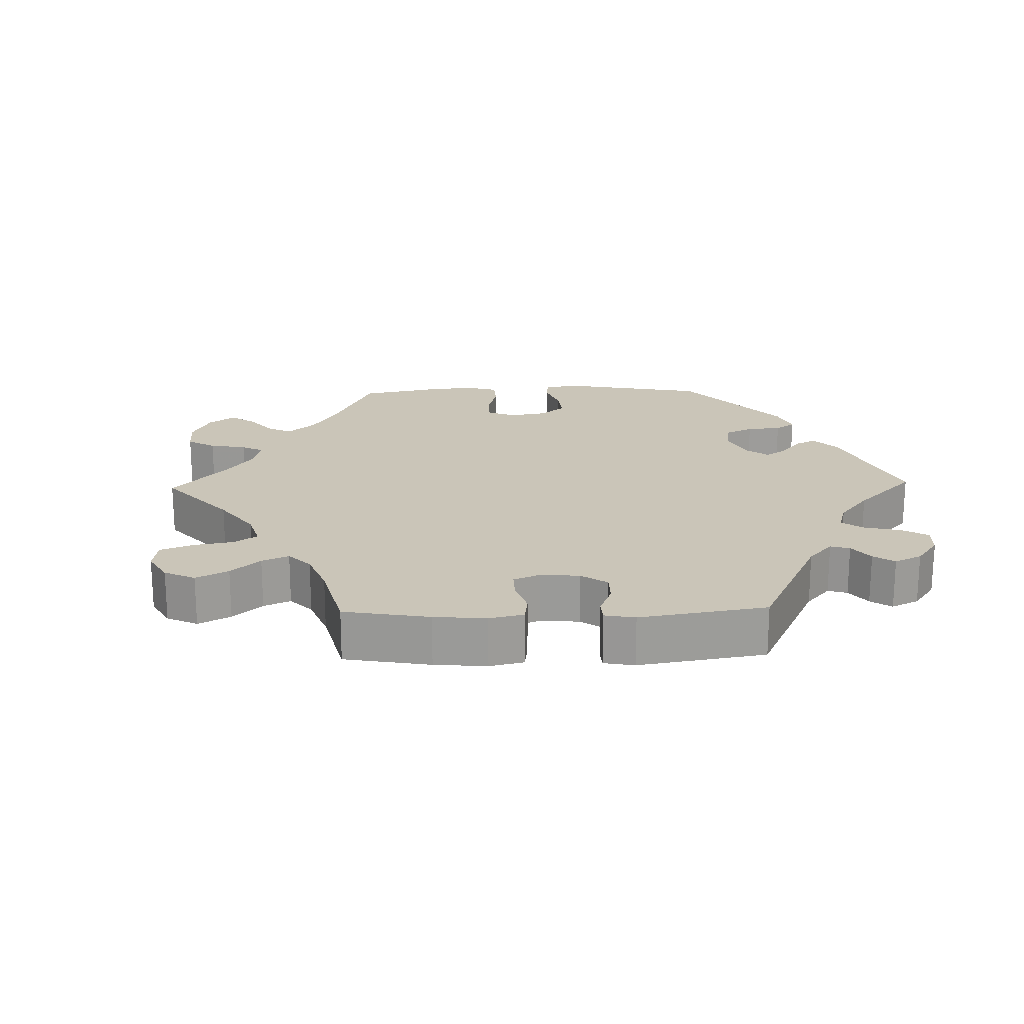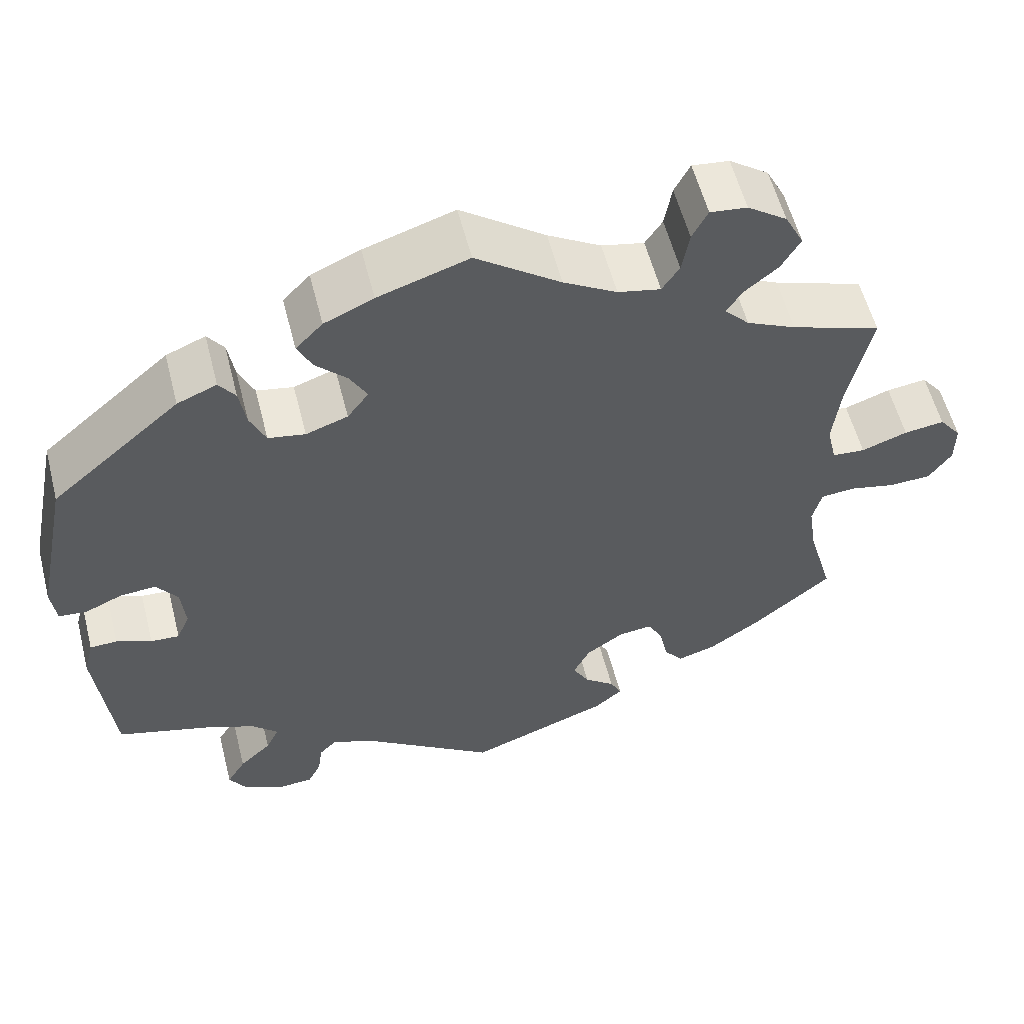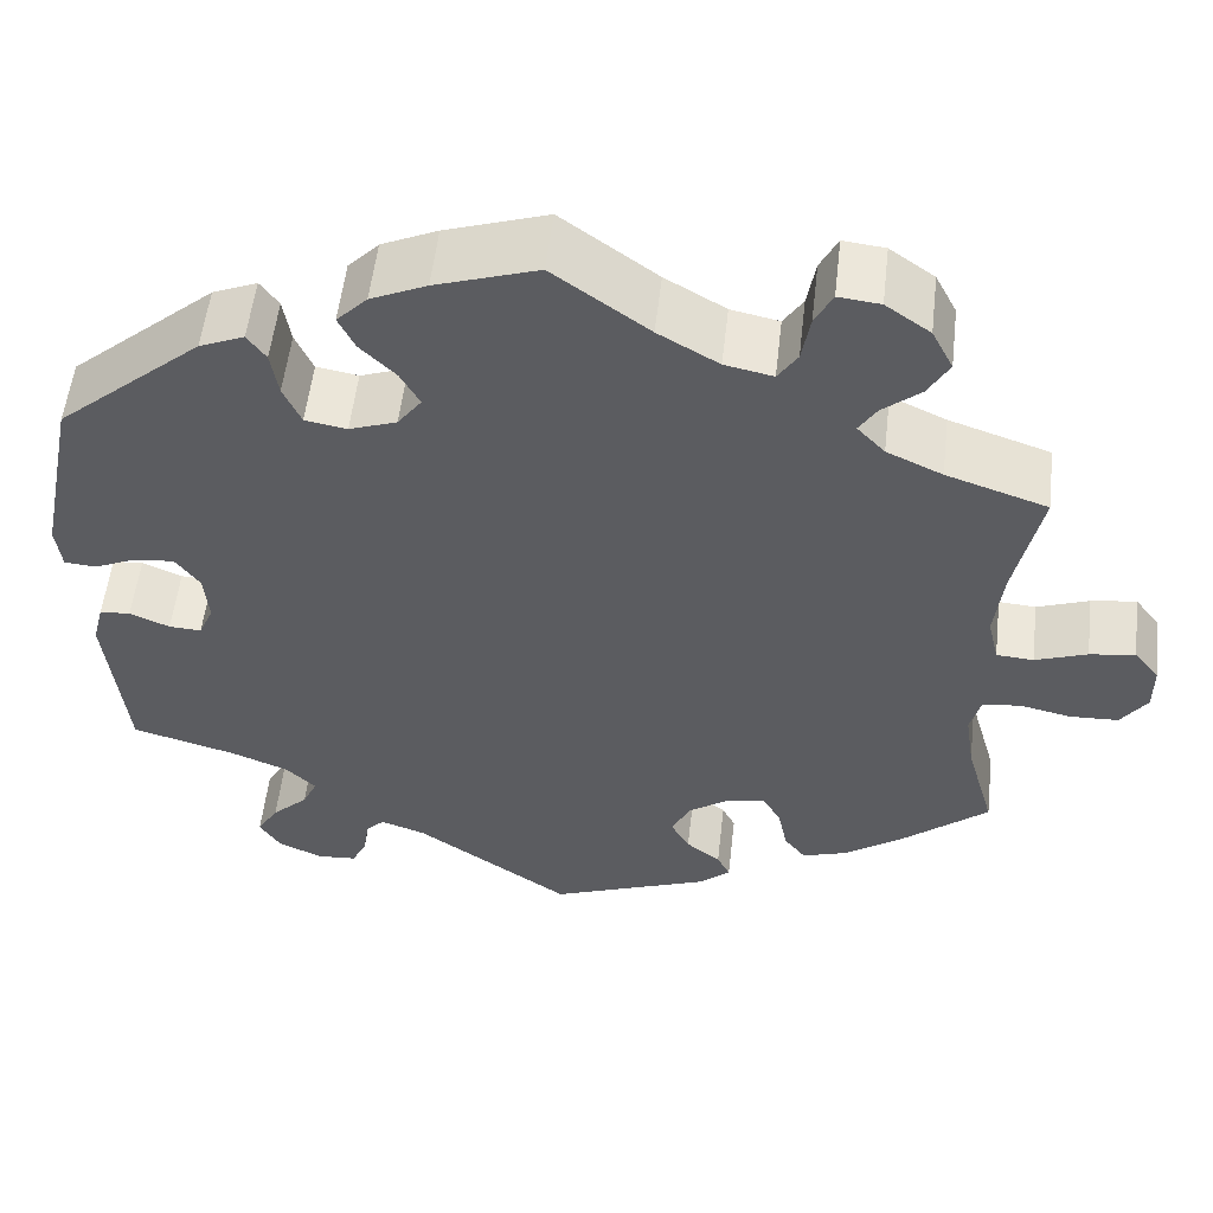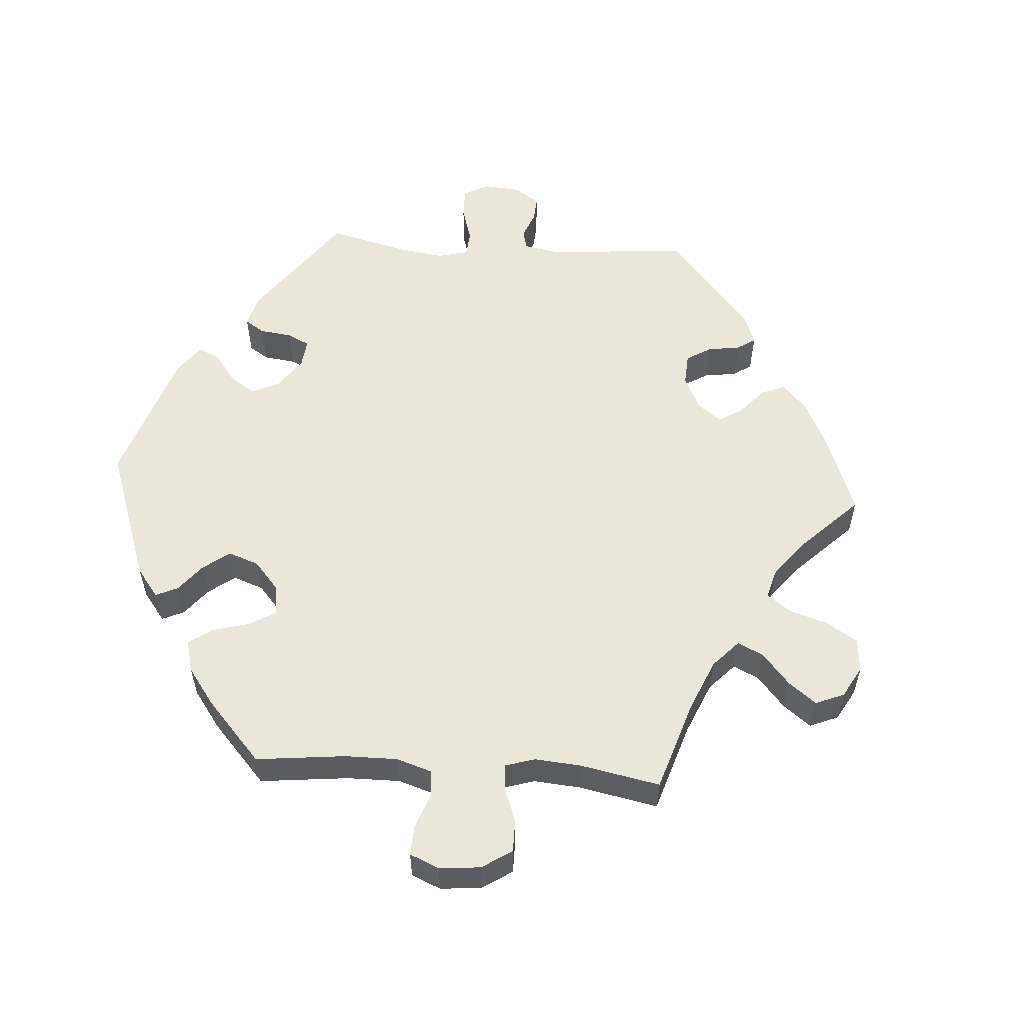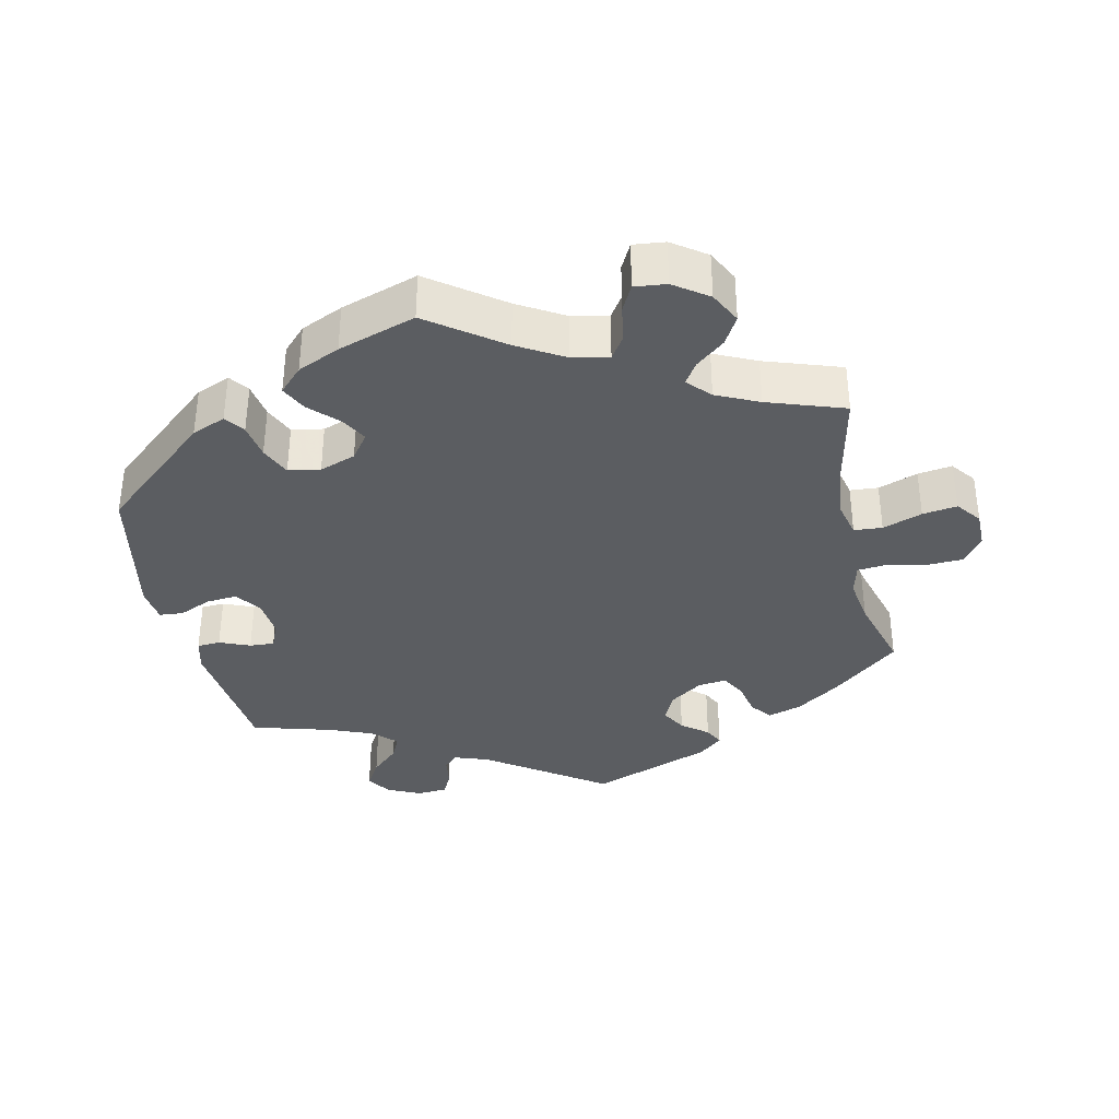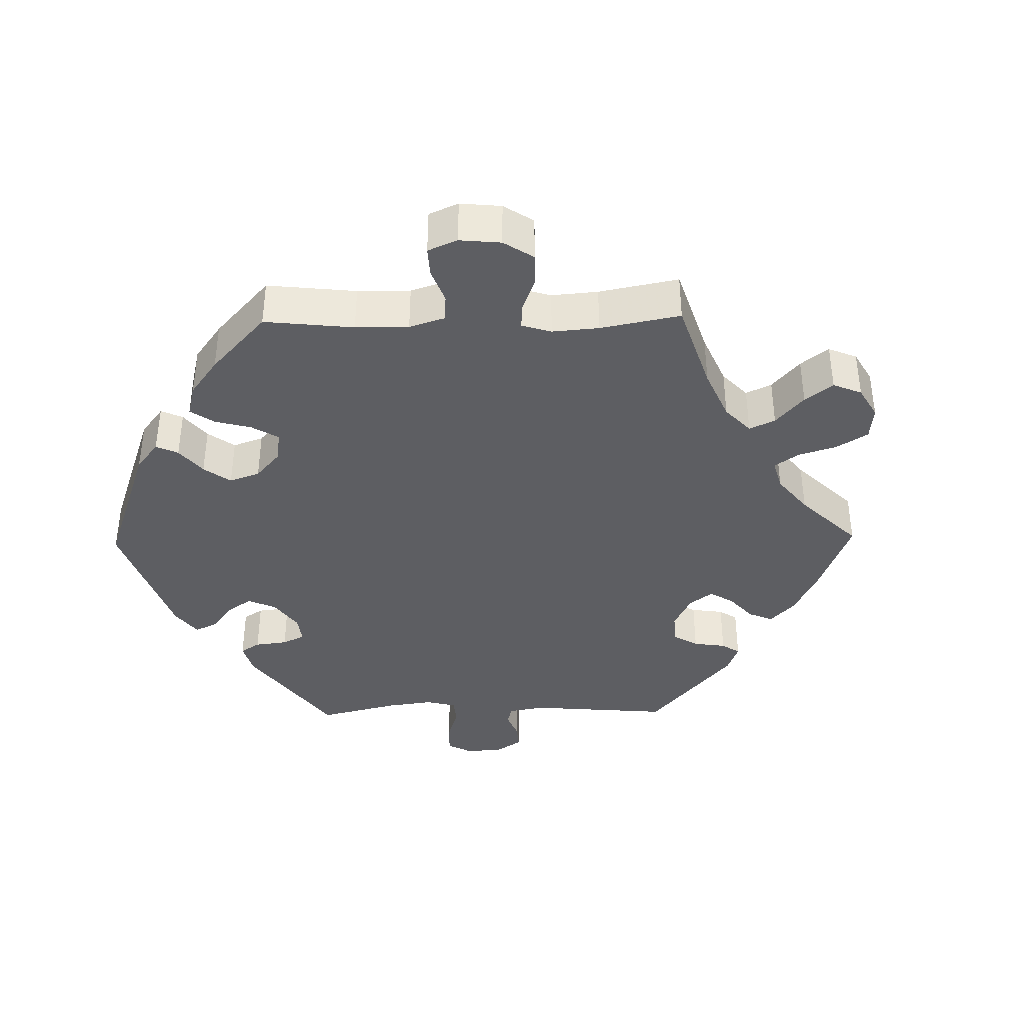
<metadata>
{"format":"obj","ext":"obj","renderer":"f3d","projection":"perspective","resolution":1024,"background":"white","views":[{"elev":20.3,"azim":148.5,"up":"+Y"},{"elev":56.9,"azim":-14.3,"up":"+Z"},{"elev":54.6,"azim":6.5,"up":"+Z"},{"elev":56.1,"azim":33.9,"up":"+Y"},{"elev":-36.0,"azim":12.4,"up":"+Y"},{"elev":-38.3,"azim":31.1,"up":"+Y"}]}
</metadata>
<code>
v 0.103 0.07 0.503
v 0.168 0.07 0.465
v 0.22 0.07 0.454
v 0.241 0.07 0.486
v 0.25 0.07 0.538
v 0.269 0.07 0.575
v 0.314 0.07 0.57
v 0.362 0.07 0.536
v 0.385 0.07 0.491
v 0.362 0.07 0.451
v 0.321 0.07 0.417
v 0.302 0.07 0.387
v 0.332 0.07 0.355
v 0.392 0.07 0.327
v 0.501 0.07 0.29
v 0.473 0.07 0.157
v 0.464 0.07 0.078
v 0.476 0.07 0.027
v 0.516 0.07 0.024
v 0.572 0.07 0.044
v 0.621 0.07 0.051
v 0.648 0.07 0.016
v 0.648 0.07 -0.035
v 0.62 0.07 -0.075
v 0.568 0.07 -0.077
v 0.513 0.07 -0.065
v 0.471 0.07 -0.069
v 0.46 0.07 -0.113
v 0.47 0.07 -0.179
v 0.501 0.07 -0.289
v 0.405 0.07 -0.369
v 0.343 0.07 -0.412
v 0.295 0.07 -0.427
v 0.272 0.07 -0.397
v 0.262 0.07 -0.348
v 0.243 0.07 -0.313
v 0.202 0.07 -0.318
v 0.156 0.07 -0.35
v 0.136 0.07 -0.391
v 0.156 0.07 -0.427
v 0.193 0.07 -0.456
v 0.207 0.07 -0.484
v 0.173 0.07 -0.513
v 0 0.07 -0.578
v -0.167 0.07 -0.462
v -0.216 0.07 -0.445
v -0.236 0.07 -0.466
v -0.242 0.07 -0.507
v -0.258 0.07 -0.54
v -0.301 0.07 -0.543
v -0.349 0.07 -0.521
v -0.371 0.07 -0.486
v -0.348 0.07 -0.448
v -0.309 0.07 -0.411
v -0.293 0.07 -0.377
v -0.325 0.07 -0.346
v -0.387 0.07 -0.321
v -0.5 0.07 -0.289
v -0.52 0.07 -0.098
v -0.508 0.07 -0.051
v -0.475 0.07 -0.049
v -0.432 0.07 -0.067
v -0.397 0.07 -0.069
v -0.381 0.07 -0.032
v -0.386 0.07 0.023
v -0.412 0.07 0.059
v -0.456 0.07 0.055
v -0.501 0.07 0.035
v -0.535 0.07 0.038
v -0.541 0.07 0.087
v -0.5 0.07 0.289
v -0.343 0.07 0.424
v -0.295 0.07 0.444
v -0.275 0.07 0.416
v -0.267 0.07 0.366
v -0.248 0.07 0.323
v -0.203 0.07 0.315
v -0.152 0.07 0.333
v -0.126 0.07 0.368
v -0.147 0.07 0.406
v -0.185 0.07 0.444
v -0.203 0.07 0.481
v -0.17 0.07 0.515
v -0.11 0.07 0.542
v 0 0.07 0.578
v 0.103 0 0.503
v 0.168 0 0.465
v 0.22 0 0.454
v 0.241 0 0.486
v 0.25 0 0.538
v 0.269 0 0.575
v 0.314 0 0.57
v 0.362 0 0.536
v 0.385 0 0.491
v 0.362 0 0.451
v 0.321 0 0.417
v 0.302 0 0.387
v 0.332 0 0.355
v 0.392 0 0.327
v 0.501 0 0.29
v 0.473 0 0.157
v 0.464 0 0.078
v 0.476 0 0.027
v 0.516 0 0.024
v 0.572 0 0.044
v 0.621 0 0.051
v 0.648 0 0.016
v 0.648 0 -0.035
v 0.62 0 -0.075
v 0.568 0 -0.077
v 0.513 0 -0.065
v 0.471 0 -0.069
v 0.46 0 -0.113
v 0.47 0 -0.179
v 0.501 0 -0.289
v 0.405 0 -0.369
v 0.343 0 -0.412
v 0.295 0 -0.427
v 0.272 0 -0.397
v 0.262 0 -0.348
v 0.243 0 -0.313
v 0.202 0 -0.318
v 0.156 0 -0.35
v 0.136 0 -0.391
v 0.156 0 -0.427
v 0.193 0 -0.456
v 0.207 0 -0.484
v 0.173 0 -0.513
v 0 0 -0.578
v -0.167 0 -0.462
v -0.216 0 -0.445
v -0.236 0 -0.466
v -0.242 0 -0.507
v -0.258 0 -0.54
v -0.301 0 -0.543
v -0.349 0 -0.521
v -0.371 0 -0.486
v -0.348 0 -0.448
v -0.309 0 -0.411
v -0.293 0 -0.377
v -0.325 0 -0.346
v -0.387 0 -0.321
v -0.5 0 -0.289
v -0.52 0 -0.098
v -0.508 0 -0.051
v -0.475 0 -0.049
v -0.432 0 -0.067
v -0.397 0 -0.069
v -0.381 0 -0.032
v -0.386 0 0.023
v -0.412 0 0.059
v -0.456 0 0.055
v -0.501 0 0.035
v -0.535 0 0.038
v -0.541 0 0.087
v -0.5 0 0.289
v -0.343 0 0.424
v -0.295 0 0.444
v -0.275 0 0.416
v -0.267 0 0.366
v -0.248 0 0.323
v -0.203 0 0.315
v -0.152 0 0.333
v -0.126 0 0.368
v -0.147 0 0.406
v -0.185 0 0.444
v -0.203 0 0.481
v -0.17 0 0.515
v -0.11 0 0.542
v 0 0 0.578
f 84 85 1
f 83 84 1 2
f 80 81 82 83
f 79 80 83 2
f 78 79 2 3
f 77 78 3
f 72 73 74 75
f 72 75 76
f 71 72 76
f 70 71 76 77
f 67 68 69 70
f 66 67 70 77
f 59 60 61 62
f 57 58 59 62
f 56 57 62 63
f 55 56 63 64
f 51 52 53 54
f 51 54 55
f 50 51 55
f 47 48 49 50
f 47 50 55
f 46 47 55 64
f 42 43 44 45
f 40 41 42 45
f 39 40 45 46
f 38 39 46 64
f 32 33 34 35
f 32 35 36
f 29 30 31 32
f 28 29 32 36
f 27 28 36 37
f 23 24 25 26
f 23 26 27
f 22 23 27
f 19 20 21 22
f 19 22 27
f 18 19 27 37
f 14 15 16
f 13 14 16 17
f 12 13 17 18
f 8 9 10 11
f 8 11 12
f 7 8 12
f 4 5 6 7
f 3 4 7 12
f 65 66 77 3
f 37 38 64 65
f 18 37 65
f 3 12 18 65
f 86 170 169
f 87 86 169 168
f 168 167 166 165
f 87 168 165 164
f 88 87 164 163
f 88 163 162
f 160 159 158 157
f 161 160 157
f 161 157 156
f 162 161 156 155
f 155 154 153 152
f 162 155 152 151
f 147 146 145 144
f 147 144 143 142
f 148 147 142 141
f 149 148 141 140
f 139 138 137 136
f 140 139 136
f 140 136 135
f 135 134 133 132
f 140 135 132
f 149 140 132 131
f 130 129 128 127
f 130 127 126 125
f 131 130 125 124
f 149 131 124 123
f 120 119 118 117
f 121 120 117
f 117 116 115 114
f 121 117 114 113
f 122 121 113 112
f 111 110 109 108
f 112 111 108
f 112 108 107
f 107 106 105 104
f 112 107 104
f 122 112 104 103
f 101 100 99
f 102 101 99 98
f 103 102 98 97
f 96 95 94 93
f 97 96 93
f 97 93 92
f 92 91 90 89
f 97 92 89 88
f 88 162 151 150
f 150 149 123 122
f 150 122 103
f 150 103 97 88
f 1 86 87 2
f 2 87 88 3
f 3 88 89 4
f 4 89 90 5
f 5 90 91 6
f 6 91 92 7
f 7 92 93 8
f 8 93 94 9
f 9 94 95 10
f 10 95 96 11
f 11 96 97 12
f 12 97 98 13
f 13 98 99 14
f 14 99 100 15
f 15 100 101 16
f 16 101 102 17
f 17 102 103 18
f 18 103 104 19
f 19 104 105 20
f 20 105 106 21
f 21 106 107 22
f 22 107 108 23
f 23 108 109 24
f 24 109 110 25
f 25 110 111 26
f 26 111 112 27
f 27 112 113 28
f 28 113 114 29
f 29 114 115 30
f 30 115 116 31
f 31 116 117 32
f 32 117 118 33
f 33 118 119 34
f 34 119 120 35
f 35 120 121 36
f 36 121 122 37
f 37 122 123 38
f 38 123 124 39
f 39 124 125 40
f 40 125 126 41
f 41 126 127 42
f 42 127 128 43
f 43 128 129 44
f 44 129 130 45
f 45 130 131 46
f 46 131 132 47
f 47 132 133 48
f 48 133 134 49
f 49 134 135 50
f 50 135 136 51
f 51 136 137 52
f 52 137 138 53
f 53 138 139 54
f 54 139 140 55
f 55 140 141 56
f 56 141 142 57
f 57 142 143 58
f 58 143 144 59
f 59 144 145 60
f 60 145 146 61
f 61 146 147 62
f 62 147 148 63
f 63 148 149 64
f 64 149 150 65
f 65 150 151 66
f 66 151 152 67
f 67 152 153 68
f 68 153 154 69
f 69 154 155 70
f 70 155 156 71
f 71 156 157 72
f 72 157 158 73
f 73 158 159 74
f 74 159 160 75
f 75 160 161 76
f 76 161 162 77
f 77 162 163 78
f 78 163 164 79
f 79 164 165 80
f 80 165 166 81
f 81 166 167 82
f 82 167 168 83
f 83 168 169 84
f 84 169 170 85
f 85 170 86 1

</code>
